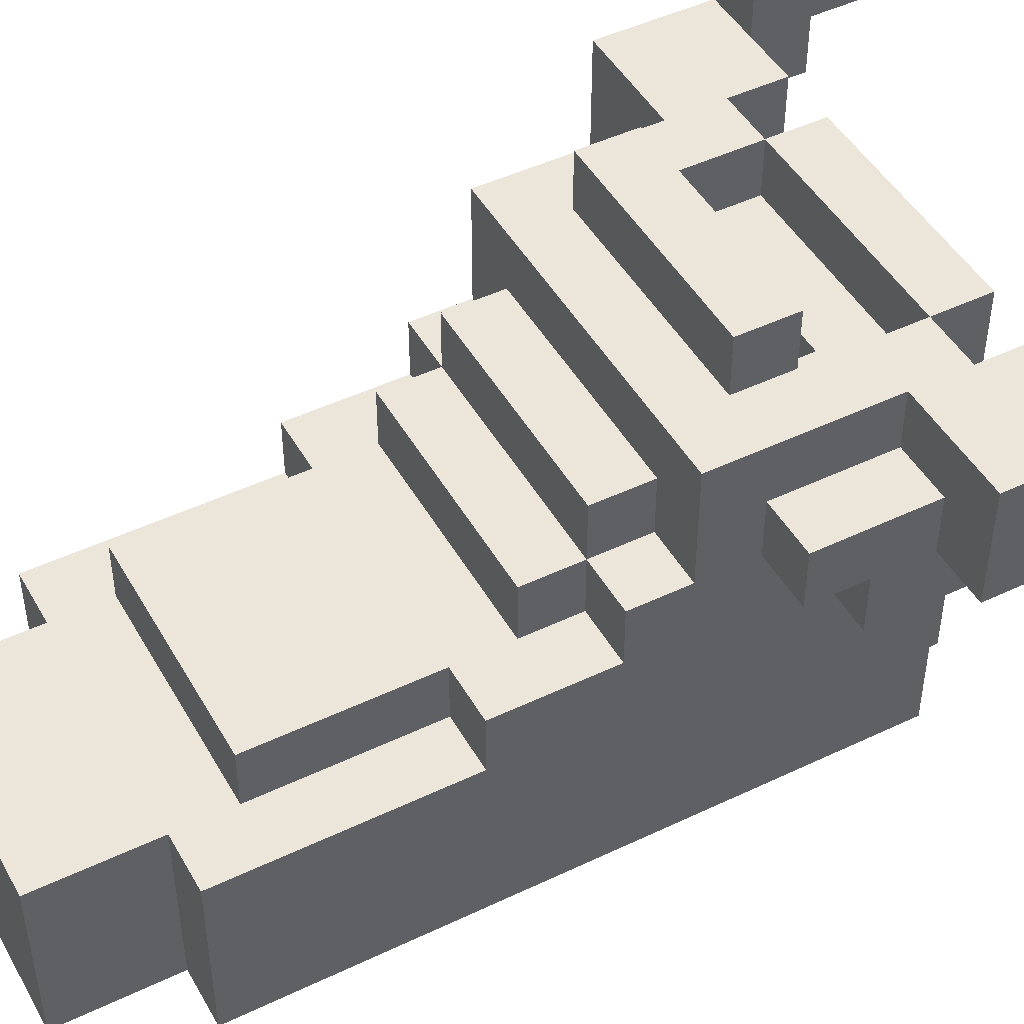
<metadata>
{"format":"obj","ext":"obj","renderer":"f3d","projection":"perspective","resolution":1024,"background":"white","views":[{"elev":47.0,"azim":61.6,"up":"+Y"}]}
</metadata>
<code>
o
v -0.5 0.5 -0.4
v -0.5 0.5 -0.6
v -0.5 0.6 -0.6
v -0.5 0.6 -0.7
v -0.5 0.7 -0.4
v -0.5 0.7 -0.6
v -0.5 0.7 -0.7
v -0.5 0.7 -0.8
v -0.5 0.8 -0.6
v -0.5 0.8 -0.8
v -0.4 0.4 -0.3
v -0.4 0.4 -0.5
v -0.4 0.5 -0.2
v -0.4 0.5 -0.3
v -0.4 0.5 -0.4
v -0.4 0.5 -0.5
v -0.4 0.6 -0.2
v -0.4 0.6 -0.3
v -0.4 0.6 -0.4
v -0.3 0 0.6
v -0.3 0 -0.5
v -0.3 0.1 0.6
v -0.3 0.1 -0.5
v -0.3 0.2 0.6
v -0.3 0.2 0
v -0.3 0.2 -0.1
v -0.3 0.2 -0.4
v -0.3 0.2 -0.5
v -0.3 0.3 0.6
v -0.3 0.3 0.2
v -0.3 0.3 0
v -0.3 0.3 -0.1
v -0.3 0.3 -0.4
v -0.3 0.3 -0.5
v -0.3 0.4 0.2
v -0.3 0.4 0
v -0.3 0.4 -0.1
v -0.3 0.4 -0.3
v -0.3 0.4 -0.5
v -0.3 0.5 0
v -0.3 0.5 -0.1
v -0.3 0.5 -0.2
v -0.3 0.5 -0.3
v -0.3 0.6 -0.1
v -0.3 0.6 -0.2
v -0.3 0.6 -0.3
v -0.3 0.6 -0.4
v -0.3 0.7 -0.1
v -0.3 0.7 -0.2
v -0.3 0.7 -0.4
v -0.2 0 0.8
v -0.2 0 0.6
v -0.2 0 -0.5
v -0.2 0 -0.6
v -0.2 0.1 0.8
v -0.2 0.1 0.6
v -0.2 0.1 -0.5
v -0.2 0.2 0.8
v -0.2 0.2 0.6
v -0.2 0.2 -0.5
v -0.2 0.3 0.8
v -0.2 0.3 0.6
v -0.2 0.3 0.5
v -0.2 0.3 0.2
v -0.2 0.3 -0.5
v -0.2 0.3 -0.6
v -0.2 0.4 0.5
v -0.2 0.4 0.2
v -0.2 0.4 0.1
v -0.2 0.4 0
v -0.2 0.5 0.1
v -0.2 0.5 0
v -0.2 0.5 -0.1
v -0.2 0.5 -0.5
v -0.2 0.5 -0.6
v -0.2 0.6 0
v -0.2 0.6 -0.1
v -0.2 0.6 -0.5
v -0.2 0.6 -0.6
v -0.2 0.7 -0.2
v -0.2 0.7 -0.3
v -0.2 0.7 -0.5
v -0.2 0.7 -0.6
v -0.2 0.8 -0.2
v -0.2 0.8 -0.3
v 0.1 0.4 -0.2
v 0.1 0.4 -0.4
v 0.1 0.5 -0.2
v 0.1 0.6 -0.2
v 0.1 0.6 -0.3
v 0.1 0.6 -0.4
v 0.2 0.6 -0.2
v 0.2 0.6 -0.5
v 0.2 0.7 -0.2
v 0.2 0.7 -0.3
v 0.2 0.7 -0.5
v 0.3 0.6 -0.5
v 0.3 0.6 -0.6
v 0.3 0.7 -0.5
v 0.3 0.7 -0.6
v 0.4 0.5 -0.5
v 0.4 0.5 -0.6
v 0.4 0.6 -0.5
v 0.4 0.6 -0.6
v 0.4 0.6 -0.7
v 0.4 0.7 -0.6
v 0.4 0.7 -0.7
v 0.4 0.7 -0.8
v 0.4 0.8 -0.6
v 0.4 0.8 -0.8
v -0.4 0.5 -0.5
v -0.4 0.5 -0.6
v -0.4 0.6 -0.5
v -0.4 0.6 -0.6
v -0.4 0.6 -0.7
v -0.4 0.7 -0.6
v -0.4 0.7 -0.7
v -0.4 0.7 -0.8
v -0.4 0.8 -0.6
v -0.4 0.8 -0.8
v -0.3 0.6 -0.5
v -0.3 0.6 -0.6
v -0.3 0.7 -0.5
v -0.3 0.7 -0.6
v -0.2 0.6 -0.3
v -0.2 0.6 -0.5
v -0.2 0.7 -0.3
v -0.2 0.7 -0.5
v -0.1 0.4 -0.2
v -0.1 0.4 -0.4
v -0.1 0.5 -0.2
v -0.1 0.6 -0.2
v -0.1 0.6 -0.3
v -0.1 0.6 -0.4
v 0.1 0.6 -0.2
v 0.1 0.6 -0.3
v 0.1 0.7 -0.2
v 0.1 0.7 -0.3
v 0.2 0 0.8
v 0.2 0 0.6
v 0.2 0 -0.5
v 0.2 0 -0.6
v 0.2 0.1 0.8
v 0.2 0.1 0.6
v 0.2 0.1 -0.5
v 0.2 0.2 0.8
v 0.2 0.2 0.6
v 0.2 0.2 -0.5
v 0.2 0.3 0.8
v 0.2 0.3 0.6
v 0.2 0.3 0.5
v 0.2 0.3 0.2
v 0.2 0.3 -0.5
v 0.2 0.3 -0.6
v 0.2 0.4 0.5
v 0.2 0.4 0.2
v 0.2 0.4 0.1
v 0.2 0.4 0
v 0.2 0.5 0.1
v 0.2 0.5 0
v 0.2 0.5 -0.1
v 0.2 0.5 -0.5
v 0.2 0.5 -0.6
v 0.2 0.6 0
v 0.2 0.6 -0.1
v 0.2 0.6 -0.5
v 0.2 0.6 -0.6
v 0.2 0.7 -0.2
v 0.2 0.7 -0.3
v 0.2 0.7 -0.5
v 0.2 0.7 -0.6
v 0.2 0.8 -0.2
v 0.2 0.8 -0.3
v 0.3 0 0.6
v 0.3 0 -0.5
v 0.3 0.1 0.6
v 0.3 0.1 -0.5
v 0.3 0.2 0.6
v 0.3 0.2 0
v 0.3 0.2 -0.1
v 0.3 0.2 -0.4
v 0.3 0.2 -0.5
v 0.3 0.3 0.6
v 0.3 0.3 0.2
v 0.3 0.3 0
v 0.3 0.3 -0.1
v 0.3 0.3 -0.4
v 0.3 0.3 -0.5
v 0.3 0.4 0.2
v 0.3 0.4 0
v 0.3 0.4 -0.1
v 0.3 0.4 -0.3
v 0.3 0.4 -0.5
v 0.3 0.5 0
v 0.3 0.5 -0.1
v 0.3 0.5 -0.2
v 0.3 0.5 -0.3
v 0.3 0.6 -0.1
v 0.3 0.6 -0.2
v 0.3 0.6 -0.3
v 0.3 0.6 -0.4
v 0.3 0.7 -0.1
v 0.3 0.7 -0.2
v 0.3 0.7 -0.4
v 0.4 0.4 -0.3
v 0.4 0.4 -0.5
v 0.4 0.5 -0.2
v 0.4 0.5 -0.3
v 0.4 0.5 -0.4
v 0.4 0.5 -0.5
v 0.4 0.6 -0.2
v 0.4 0.6 -0.3
v 0.4 0.6 -0.4
v 0.5 0.5 -0.4
v 0.5 0.5 -0.6
v 0.5 0.6 -0.6
v 0.5 0.6 -0.7
v 0.5 0.7 -0.4
v 0.5 0.7 -0.6
v 0.5 0.7 -0.7
v 0.5 0.7 -0.8
v 0.5 0.8 -0.6
v 0.5 0.8 -0.8
v -0.2 0 0.8
v -0.2 0.1 0.8
v -0.2 0.2 0.8
v -0.2 0.3 0.8
v 0.2 0 0.8
v 0.2 0.1 0.8
v 0.2 0.2 0.8
v 0.2 0.3 0.8
v -0.3 0 0.6
v -0.3 0.1 0.6
v -0.3 0.2 0.6
v -0.3 0.3 0.6
v -0.2 0 0.6
v -0.2 0.1 0.6
v -0.2 0.2 0.6
v -0.2 0.3 0.6
v 0.2 0 0.6
v 0.2 0.1 0.6
v 0.2 0.2 0.6
v 0.2 0.3 0.6
v 0.3 0 0.6
v 0.3 0.1 0.6
v 0.3 0.2 0.6
v 0.3 0.3 0.6
v -0.2 0.3 0.5
v -0.2 0.4 0.5
v 0.2 0.3 0.5
v 0.2 0.4 0.5
v -0.3 0.3 0.2
v -0.3 0.4 0.2
v -0.2 0.3 0.2
v -0.2 0.4 0.2
v 0.2 0.3 0.2
v 0.2 0.4 0.2
v 0.3 0.3 0.2
v 0.3 0.4 0.2
v -0.2 0.4 0.1
v -0.2 0.5 0.1
v -0.1 0.4 0.1
v -0.1 0.5 0.1
v 0.1 0.4 0.1
v 0.1 0.5 0.1
v 0.2 0.4 0.1
v 0.2 0.5 0.1
v -0.3 0.4 0
v -0.3 0.5 0
v -0.2 0.4 0
v -0.2 0.5 0
v -0.2 0.6 0
v -0.1 0.5 0
v 0.1 0.5 0
v 0.2 0.4 0
v 0.2 0.5 0
v 0.2 0.6 0
v 0.3 0.4 0
v 0.3 0.5 0
v -0.3 0.5 -0.1
v -0.3 0.6 -0.1
v -0.3 0.7 -0.1
v -0.2 0.5 -0.1
v -0.2 0.6 -0.1
v -0.2 0.7 -0.1
v -0.1 0.6 -0.1
v -0.1 0.7 -0.1
v 0.1 0.6 -0.1
v 0.1 0.7 -0.1
v 0.2 0.5 -0.1
v 0.2 0.6 -0.1
v 0.2 0.7 -0.1
v 0.3 0.5 -0.1
v 0.3 0.6 -0.1
v 0.3 0.7 -0.1
v -0.4 0.5 -0.2
v -0.4 0.6 -0.2
v -0.3 0.5 -0.2
v -0.3 0.6 -0.2
v -0.2 0.7 -0.2
v -0.2 0.8 -0.2
v -0.1 0.7 -0.2
v 0.1 0.7 -0.2
v 0.2 0.7 -0.2
v 0.2 0.8 -0.2
v 0.3 0.5 -0.2
v 0.3 0.6 -0.2
v 0.4 0.5 -0.2
v 0.4 0.6 -0.2
v -0.4 0.4 -0.3
v -0.4 0.5 -0.3
v -0.3 0.4 -0.3
v -0.3 0.5 -0.3
v 0.3 0.4 -0.3
v 0.3 0.5 -0.3
v 0.4 0.4 -0.3
v 0.4 0.5 -0.3
v -0.5 0.5 -0.4
v -0.5 0.7 -0.4
v -0.4 0.5 -0.4
v -0.4 0.6 -0.4
v -0.3 0.6 -0.4
v -0.3 0.7 -0.4
v -0.1 0.4 -0.4
v -0.1 0.6 -0.4
v 0.1 0.4 -0.4
v 0.1 0.6 -0.4
v 0.3 0.6 -0.4
v 0.3 0.7 -0.4
v 0.4 0.5 -0.4
v 0.4 0.6 -0.4
v 0.5 0.5 -0.4
v 0.5 0.7 -0.4
v -0.2 0.6 -0.5
v -0.2 0.7 -0.5
v 0.2 0.6 -0.5
v 0.2 0.7 -0.5
v -0.5 0.7 -0.6
v -0.5 0.8 -0.6
v -0.4 0.7 -0.6
v -0.4 0.8 -0.6
v 0.4 0.7 -0.6
v 0.4 0.8 -0.6
v 0.5 0.7 -0.6
v 0.5 0.8 -0.6
v -0.1 0.4 -0.2
v -0.1 0.5 -0.2
v -0.1 0.6 -0.2
v 0.1 0.4 -0.2
v 0.1 0.5 -0.2
v 0.1 0.6 -0.2
v 0.1 0.7 -0.2
v 0.2 0.6 -0.2
v 0.2 0.7 -0.2
v -0.2 0.6 -0.3
v -0.2 0.7 -0.3
v -0.2 0.8 -0.3
v -0.1 0.6 -0.3
v 0.1 0.6 -0.3
v 0.1 0.7 -0.3
v 0.2 0.7 -0.3
v 0.2 0.8 -0.3
v -0.4 0.4 -0.5
v -0.4 0.5 -0.5
v -0.4 0.6 -0.5
v -0.3 0 -0.5
v -0.3 0.1 -0.5
v -0.3 0.2 -0.5
v -0.3 0.3 -0.5
v -0.3 0.4 -0.5
v -0.3 0.5 -0.5
v -0.3 0.6 -0.5
v -0.3 0.7 -0.5
v -0.2 0 -0.5
v -0.2 0.1 -0.5
v -0.2 0.2 -0.5
v -0.2 0.3 -0.5
v -0.2 0.5 -0.5
v -0.2 0.6 -0.5
v -0.2 0.7 -0.5
v 0.2 0 -0.5
v 0.2 0.1 -0.5
v 0.2 0.2 -0.5
v 0.2 0.3 -0.5
v 0.2 0.5 -0.5
v 0.2 0.6 -0.5
v 0.2 0.7 -0.5
v 0.3 0 -0.5
v 0.3 0.1 -0.5
v 0.3 0.2 -0.5
v 0.3 0.3 -0.5
v 0.3 0.4 -0.5
v 0.3 0.5 -0.5
v 0.3 0.6 -0.5
v 0.3 0.7 -0.5
v 0.4 0.4 -0.5
v 0.4 0.5 -0.5
v 0.4 0.6 -0.5
v -0.5 0.5 -0.6
v -0.5 0.6 -0.6
v -0.4 0.5 -0.6
v -0.4 0.6 -0.6
v -0.4 0.7 -0.6
v -0.3 0.6 -0.6
v -0.3 0.7 -0.6
v -0.2 0 -0.6
v -0.2 0.3 -0.6
v -0.2 0.5 -0.6
v -0.2 0.6 -0.6
v -0.2 0.7 -0.6
v -0.1 0.3 -0.6
v -0.1 0.4 -0.6
v -0.1 0.5 -0.6
v 0.1 0.3 -0.6
v 0.1 0.4 -0.6
v 0.1 0.5 -0.6
v 0.2 0 -0.6
v 0.2 0.3 -0.6
v 0.2 0.5 -0.6
v 0.2 0.6 -0.6
v 0.2 0.7 -0.6
v 0.3 0.6 -0.6
v 0.3 0.7 -0.6
v 0.4 0.5 -0.6
v 0.4 0.6 -0.6
v 0.4 0.7 -0.6
v 0.5 0.5 -0.6
v 0.5 0.6 -0.6
v -0.5 0.6 -0.7
v -0.5 0.7 -0.7
v -0.4 0.6 -0.7
v -0.4 0.7 -0.7
v 0.4 0.6 -0.7
v 0.4 0.7 -0.7
v 0.5 0.6 -0.7
v 0.5 0.7 -0.7
v -0.5 0.7 -0.8
v -0.5 0.8 -0.8
v -0.4 0.7 -0.8
v -0.4 0.8 -0.8
v 0.4 0.7 -0.8
v 0.4 0.8 -0.8
v 0.5 0.7 -0.8
v 0.5 0.8 -0.8
v -0.2 0 0.8
v 0.2 0 0.8
v -0.3 0 0.6
v -0.2 0 0.6
v 0.2 0 0.6
v 0.3 0 0.6
v -0.3 0 -0.5
v -0.2 0 -0.5
v 0.2 0 -0.5
v 0.3 0 -0.5
v -0.2 0 -0.6
v 0.2 0 -0.6
v -0.4 0.4 -0.3
v -0.3 0.4 -0.3
v 0.3 0.4 -0.3
v 0.4 0.4 -0.3
v -0.4 0.4 -0.5
v -0.3 0.4 -0.5
v 0.3 0.4 -0.5
v 0.4 0.4 -0.5
v -0.4 0.5 -0.2
v -0.3 0.5 -0.2
v 0.3 0.5 -0.2
v 0.4 0.5 -0.2
v -0.4 0.5 -0.3
v -0.3 0.5 -0.3
v 0.3 0.5 -0.3
v 0.4 0.5 -0.3
v -0.5 0.5 -0.4
v -0.4 0.5 -0.4
v 0.4 0.5 -0.4
v 0.5 0.5 -0.4
v -0.4 0.5 -0.5
v 0.4 0.5 -0.5
v -0.5 0.5 -0.6
v -0.4 0.5 -0.6
v 0.4 0.5 -0.6
v 0.5 0.5 -0.6
v -0.1 0.6 -0.2
v 0.1 0.6 -0.2
v -0.1 0.6 -0.3
v 0.1 0.6 -0.3
v -0.4 0.6 -0.5
v -0.3 0.6 -0.5
v 0.3 0.6 -0.5
v 0.4 0.6 -0.5
v -0.5 0.6 -0.6
v -0.4 0.6 -0.6
v -0.3 0.6 -0.6
v 0.3 0.6 -0.6
v 0.4 0.6 -0.6
v 0.5 0.6 -0.6
v -0.5 0.6 -0.7
v -0.4 0.6 -0.7
v 0.4 0.6 -0.7
v 0.5 0.6 -0.7
v 0.1 0.7 -0.2
v 0.2 0.7 -0.2
v 0.1 0.7 -0.3
v 0.2 0.7 -0.3
v -0.5 0.7 -0.7
v -0.4 0.7 -0.7
v 0.4 0.7 -0.7
v 0.5 0.7 -0.7
v -0.5 0.7 -0.8
v -0.4 0.7 -0.8
v 0.4 0.7 -0.8
v 0.5 0.7 -0.8
v -0.2 0.3 0.8
v 0.2 0.3 0.8
v -0.3 0.3 0.6
v -0.2 0.3 0.6
v 0.2 0.3 0.6
v 0.3 0.3 0.6
v -0.2 0.3 0.5
v 0.2 0.3 0.5
v -0.3 0.3 0.2
v -0.2 0.3 0.2
v 0.2 0.3 0.2
v 0.3 0.3 0.2
v -0.2 0.4 0.5
v 0.2 0.4 0.5
v -0.1 0.4 0.3
v 0.1 0.4 0.3
v -0.3 0.4 0.2
v -0.2 0.4 0.2
v -0.1 0.4 0.2
v 0.1 0.4 0.2
v 0.2 0.4 0.2
v 0.3 0.4 0.2
v -0.2 0.4 0.1
v -0.1 0.4 0.1
v 0.1 0.4 0.1
v 0.2 0.4 0.1
v -0.3 0.4 0
v -0.2 0.4 0
v 0.2 0.4 0
v 0.3 0.4 0
v -0.1 0.4 -0.2
v 0.1 0.4 -0.2
v -0.1 0.4 -0.4
v 0.1 0.4 -0.4
v -0.2 0.5 0.1
v -0.1 0.5 0.1
v 0.1 0.5 0.1
v 0.2 0.5 0.1
v -0.3 0.5 0
v -0.2 0.5 0
v -0.1 0.5 0
v 0.1 0.5 0
v 0.2 0.5 0
v 0.3 0.5 0
v -0.3 0.5 -0.1
v -0.2 0.5 -0.1
v 0.2 0.5 -0.1
v 0.3 0.5 -0.1
v -0.2 0.6 0
v 0.2 0.6 0
v -0.2 0.6 -0.1
v -0.1 0.6 -0.1
v 0.1 0.6 -0.1
v 0.2 0.6 -0.1
v -0.4 0.6 -0.2
v -0.3 0.6 -0.2
v 0.1 0.6 -0.2
v 0.2 0.6 -0.2
v 0.3 0.6 -0.2
v 0.4 0.6 -0.2
v -0.4 0.6 -0.3
v -0.3 0.6 -0.3
v -0.2 0.6 -0.3
v -0.1 0.6 -0.3
v 0.1 0.6 -0.3
v 0.3 0.6 -0.3
v 0.4 0.6 -0.3
v -0.4 0.6 -0.4
v -0.3 0.6 -0.4
v -0.1 0.6 -0.4
v 0.1 0.6 -0.4
v 0.3 0.6 -0.4
v 0.4 0.6 -0.4
v -0.2 0.6 -0.5
v 0.2 0.6 -0.5
v -0.3 0.7 -0.1
v -0.2 0.7 -0.1
v -0.1 0.7 -0.1
v 0.1 0.7 -0.1
v 0.2 0.7 -0.1
v 0.3 0.7 -0.1
v -0.3 0.7 -0.2
v -0.2 0.7 -0.2
v -0.1 0.7 -0.2
v 0.1 0.7 -0.2
v 0.2 0.7 -0.2
v 0.3 0.7 -0.2
v -0.2 0.7 -0.3
v 0.2 0.7 -0.3
v -0.5 0.7 -0.4
v -0.3 0.7 -0.4
v 0.3 0.7 -0.4
v 0.5 0.7 -0.4
v -0.3 0.7 -0.5
v -0.2 0.7 -0.5
v 0.2 0.7 -0.5
v 0.3 0.7 -0.5
v -0.5 0.7 -0.6
v -0.4 0.7 -0.6
v -0.3 0.7 -0.6
v -0.2 0.7 -0.6
v 0.2 0.7 -0.6
v 0.3 0.7 -0.6
v 0.4 0.7 -0.6
v 0.5 0.7 -0.6
v -0.2 0.8 -0.2
v 0.2 0.8 -0.2
v -0.2 0.8 -0.3
v 0.2 0.8 -0.3
v -0.5 0.8 -0.6
v -0.4 0.8 -0.6
v 0.4 0.8 -0.6
v 0.5 0.8 -0.6
v -0.5 0.8 -0.8
v -0.4 0.8 -0.8
v 0.4 0.8 -0.8
v 0.5 0.8 -0.8
f 3 2 1
f 5 3 1
f 5 4 3
f 6 4 5
f 7 4 6
f 9 8 7
f 9 7 6
f 10 8 9
f 14 12 11
f 15 12 14
f 16 12 15
f 17 14 13
f 18 15 14
f 18 14 17
f 19 15 18
f 22 21 20
f 23 21 22
f 24 23 22
f 25 23 24
f 26 23 25
f 27 23 26
f 28 23 27
f 29 25 24
f 30 25 29
f 31 26 25
f 31 25 30
f 32 27 26
f 32 26 31
f 33 28 27
f 33 27 32
f 34 28 33
f 35 31 30
f 35 32 31
f 36 32 35
f 37 34 33
f 37 32 36
f 37 33 32
f 38 34 37
f 39 34 38
f 40 37 36
f 40 38 37
f 41 38 40
f 42 38 41
f 43 38 42
f 44 42 41
f 45 42 44
f 48 45 44
f 49 46 45
f 49 45 48
f 49 47 46
f 50 47 49
f 55 52 51
f 56 52 55
f 57 54 53
f 58 56 55
f 59 56 58
f 60 54 57
f 61 59 58
f 62 59 61
f 65 54 60
f 66 54 65
f 67 64 63
f 68 64 67
f 71 70 69
f 72 70 71
f 74 66 65
f 75 66 74
f 76 73 72
f 77 73 76
f 78 75 74
f 79 75 78
f 82 79 78
f 83 79 82
f 84 81 80
f 85 81 84
f 88 87 86
f 89 87 88
f 90 87 89
f 91 87 90
f 94 93 92
f 95 93 94
f 96 93 95
f 99 98 97
f 100 98 99
f 103 102 101
f 104 102 103
f 106 105 104
f 107 105 106
f 109 107 106
f 109 108 107
f 110 108 109
f 111 112 113
f 113 112 114
f 114 115 116
f 116 115 117
f 116 117 119
f 117 118 119
f 119 118 120
f 121 122 123
f 123 122 124
f 125 126 127
f 127 126 128
f 129 130 131
f 131 130 132
f 132 130 133
f 133 130 134
f 135 136 137
f 137 136 138
f 139 140 143
f 143 140 144
f 141 142 145
f 143 144 146
f 146 144 147
f 145 142 148
f 146 147 149
f 149 147 150
f 148 142 153
f 153 142 154
f 151 152 155
f 155 152 156
f 157 158 159
f 159 158 160
f 153 154 162
f 162 154 163
f 160 161 164
f 164 161 165
f 162 163 166
f 166 163 167
f 166 167 170
f 170 167 171
f 168 169 172
f 172 169 173
f 174 175 176
f 176 175 177
f 176 177 178
f 178 177 179
f 179 177 180
f 180 177 181
f 181 177 182
f 178 179 183
f 183 179 184
f 179 180 185
f 184 179 185
f 180 181 186
f 185 180 186
f 181 182 187
f 186 181 187
f 187 182 188
f 184 185 189
f 185 186 189
f 189 186 190
f 187 188 191
f 190 186 191
f 186 187 191
f 191 188 192
f 192 188 193
f 190 191 194
f 191 192 194
f 194 192 195
f 195 192 196
f 196 192 197
f 195 196 198
f 198 196 199
f 198 199 202
f 199 200 203
f 202 199 203
f 200 201 203
f 203 201 204
f 205 206 208
f 208 206 209
f 209 206 210
f 207 208 211
f 208 209 212
f 211 208 212
f 212 209 213
f 214 215 216
f 214 216 218
f 216 217 218
f 218 217 219
f 219 217 220
f 220 221 222
f 219 220 222
f 222 221 223
f 228 225 224
f 229 226 225
f 229 225 228
f 230 227 226
f 230 226 229
f 231 227 230
f 236 233 232
f 237 234 233
f 237 233 236
f 238 235 234
f 238 234 237
f 239 235 238
f 244 241 240
f 245 242 241
f 245 241 244
f 246 243 242
f 246 242 245
f 247 243 246
f 250 249 248
f 251 249 250
f 254 253 252
f 255 253 254
f 258 257 256
f 259 257 258
f 262 261 260
f 263 261 262
f 264 263 262
f 265 263 264
f 266 265 264
f 267 265 266
f 270 269 268
f 271 269 270
f 273 272 271
f 274 272 273
f 276 272 274
f 277 272 276
f 278 276 275
f 279 276 278
f 283 281 280
f 284 282 281
f 284 281 283
f 285 282 284
f 286 285 284
f 287 285 286
f 288 287 286
f 289 287 288
f 291 289 288
f 292 289 291
f 293 291 290
f 294 292 291
f 294 291 293
f 295 292 294
f 298 297 296
f 299 297 298
f 302 301 300
f 303 301 302
f 304 301 303
f 305 301 304
f 308 307 306
f 309 307 308
f 312 311 310
f 313 311 312
f 316 315 314
f 317 315 316
f 320 319 318
f 321 319 320
f 322 319 321
f 323 319 322
f 326 325 324
f 327 325 326
f 331 329 328
f 332 331 330
f 333 329 331
f 333 331 332
f 336 335 334
f 337 335 336
f 340 339 338
f 341 339 340
f 344 343 342
f 345 343 344
f 346 347 349
f 347 348 350
f 349 347 350
f 350 348 351
f 351 352 353
f 353 352 354
f 355 356 358
f 356 357 358
f 358 357 359
f 359 357 360
f 360 357 361
f 361 357 362
f 363 364 370
f 364 365 370
f 370 365 371
f 371 365 372
f 366 367 374
f 367 368 375
f 374 367 375
f 368 369 376
f 375 368 376
f 369 370 377
f 376 369 377
f 370 371 377
f 371 372 378
f 377 371 378
f 372 373 379
f 378 372 379
f 379 373 380
f 381 382 388
f 382 383 389
f 388 382 389
f 383 384 390
f 389 383 390
f 384 385 391
f 390 384 391
f 391 385 392
f 385 386 393
f 392 385 393
f 386 387 394
f 393 386 394
f 394 387 395
f 392 393 396
f 393 394 396
f 396 394 397
f 397 394 398
f 399 400 401
f 401 400 402
f 402 403 404
f 404 403 405
f 406 407 411
f 407 408 411
f 411 408 412
f 408 409 413
f 412 408 413
f 411 412 414
f 406 411 414
f 412 413 415
f 414 412 415
f 413 409 416
f 415 413 416
f 406 414 417
f 414 415 418
f 417 414 418
f 415 416 418
f 416 409 419
f 418 416 419
f 409 410 420
f 419 409 420
f 420 410 421
f 422 423 425
f 425 423 426
f 424 425 427
f 427 425 428
f 429 430 431
f 431 430 432
f 433 434 435
f 435 434 436
f 437 438 439
f 439 438 440
f 441 442 443
f 443 442 444
f 448 446 445
f 449 446 448
f 451 448 447
f 451 450 449
f 451 449 448
f 452 450 451
f 453 450 452
f 454 450 453
f 455 453 452
f 456 453 455
f 461 458 457
f 462 458 461
f 463 460 459
f 464 460 463
f 469 466 465
f 470 466 469
f 471 468 467
f 472 468 471
f 477 474 473
f 478 476 475
f 479 477 473
f 480 477 479
f 481 476 478
f 482 476 481
f 485 484 483
f 486 484 485
f 492 488 487
f 493 488 492
f 494 490 489
f 495 490 494
f 497 492 491
f 498 492 497
f 499 496 495
f 500 496 499
f 503 502 501
f 504 502 503
f 509 506 505
f 510 506 509
f 511 508 507
f 512 508 511
f 513 514 516
f 516 514 517
f 515 516 519
f 516 517 519
f 517 518 520
f 519 517 520
f 515 519 521
f 521 519 522
f 520 518 523
f 523 518 524
f 525 526 527
f 527 526 528
f 525 527 530
f 527 528 531
f 530 527 531
f 528 526 532
f 531 528 532
f 532 526 533
f 530 531 535
f 529 530 535
f 531 532 536
f 535 531 536
f 532 533 537
f 536 532 537
f 533 534 538
f 537 533 538
f 529 535 539
f 539 535 540
f 538 534 541
f 541 534 542
f 543 544 545
f 545 544 546
f 547 548 552
f 548 549 553
f 552 548 553
f 549 550 554
f 553 549 554
f 554 550 555
f 551 552 557
f 557 552 558
f 555 556 559
f 559 556 560
f 561 562 563
f 563 562 564
f 564 562 565
f 565 562 566
f 567 568 573
f 573 568 574
f 569 570 577
f 571 572 578
f 578 572 579
f 573 574 580
f 580 574 581
f 575 576 582
f 577 570 583
f 578 579 584
f 584 579 585
f 575 582 586
f 582 583 586
f 583 570 587
f 586 583 587
f 588 589 594
f 589 590 595
f 594 589 595
f 590 591 596
f 595 590 596
f 591 592 597
f 596 591 597
f 592 593 598
f 597 592 598
f 598 593 599
f 594 595 600
f 598 599 601
f 594 600 603
f 601 599 604
f 602 603 606
f 603 600 606
f 606 600 607
f 601 604 608
f 604 605 609
f 608 604 609
f 602 606 610
f 610 606 611
f 611 606 612
f 607 608 613
f 613 608 614
f 609 605 615
f 615 605 616
f 616 605 617
f 618 619 620
f 620 619 621
f 622 623 626
f 626 623 627
f 624 625 628
f 628 625 629

</code>
